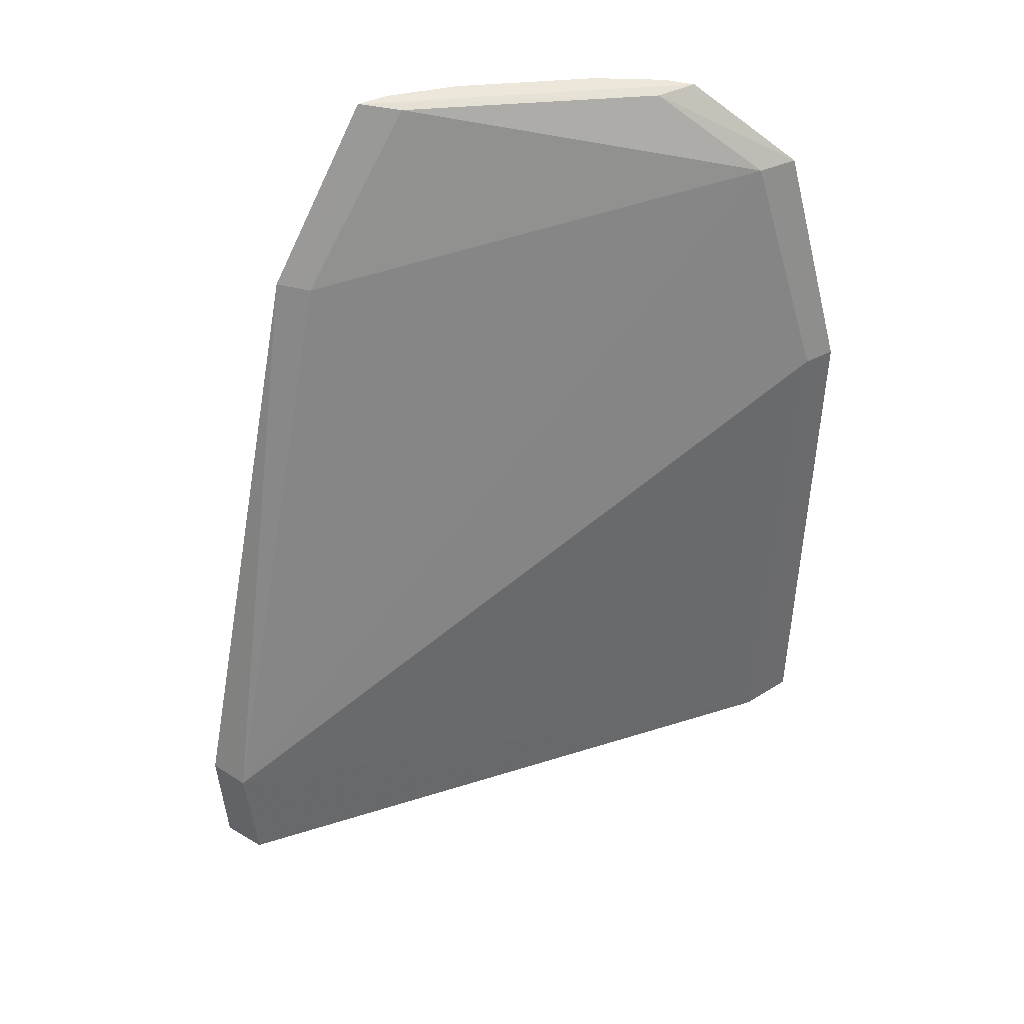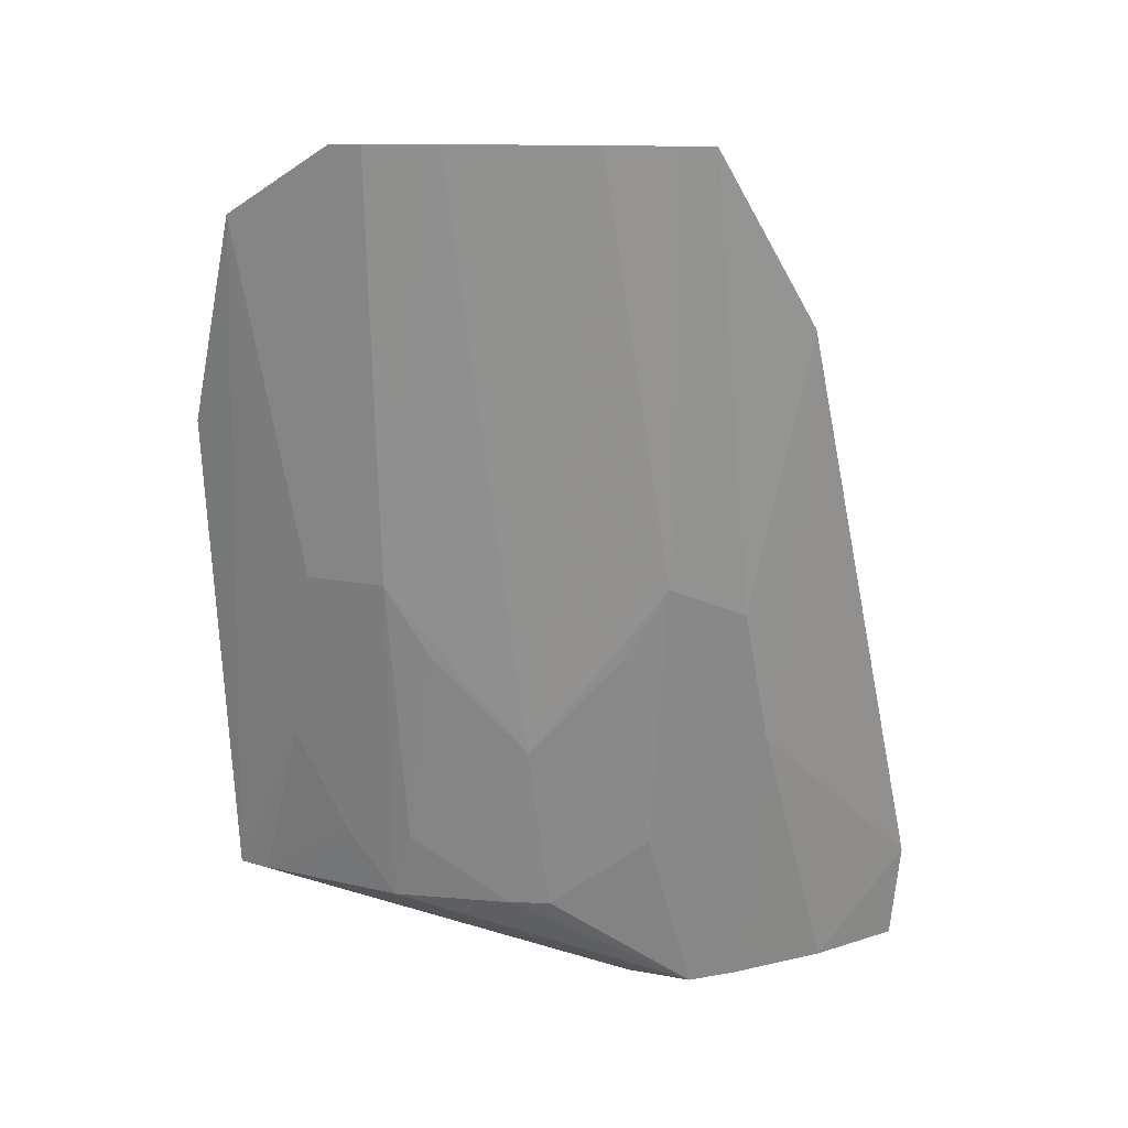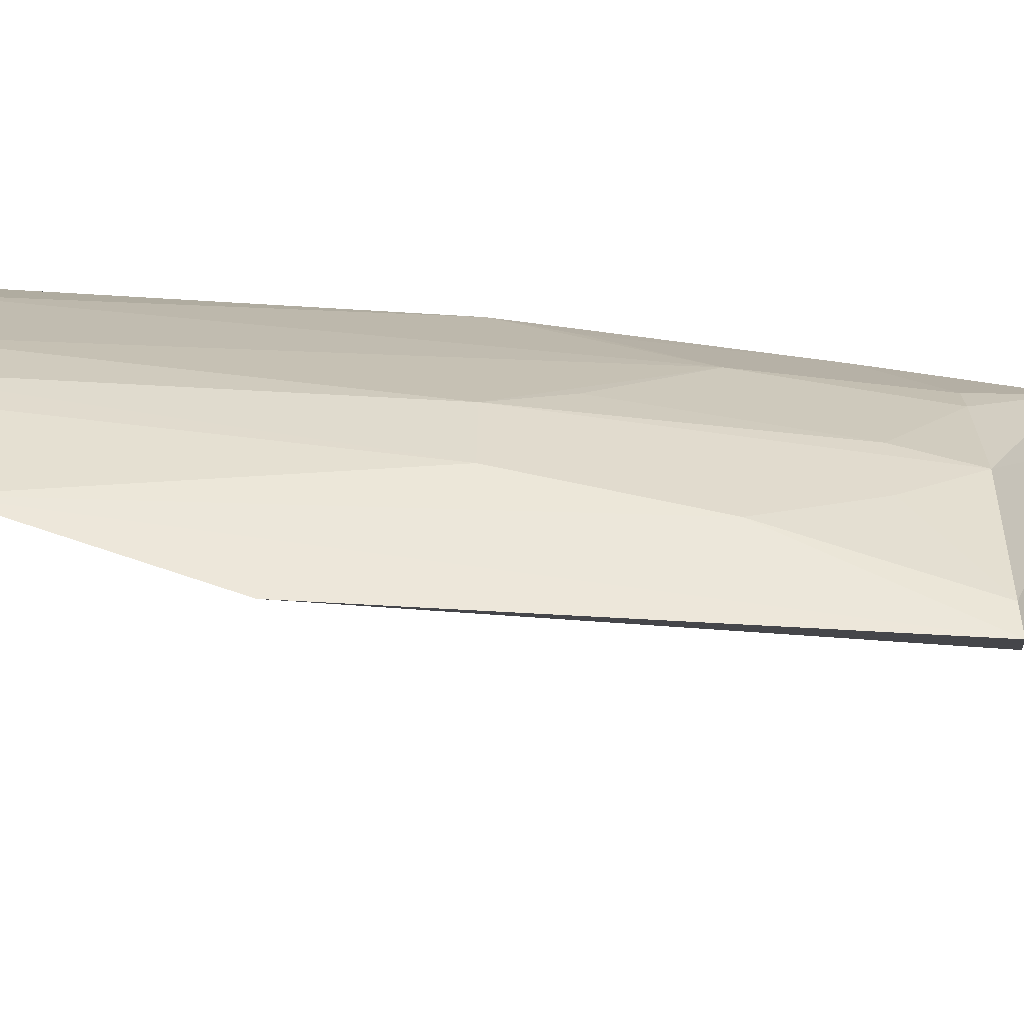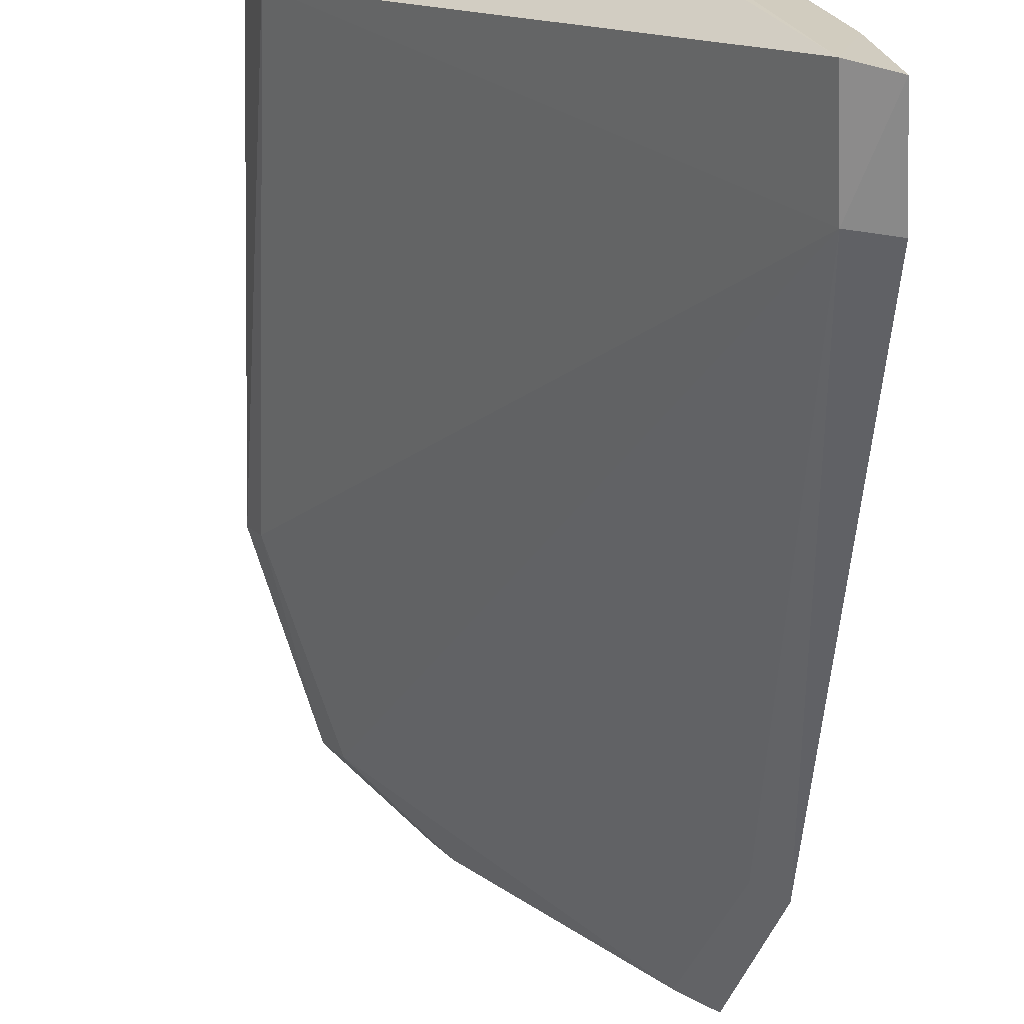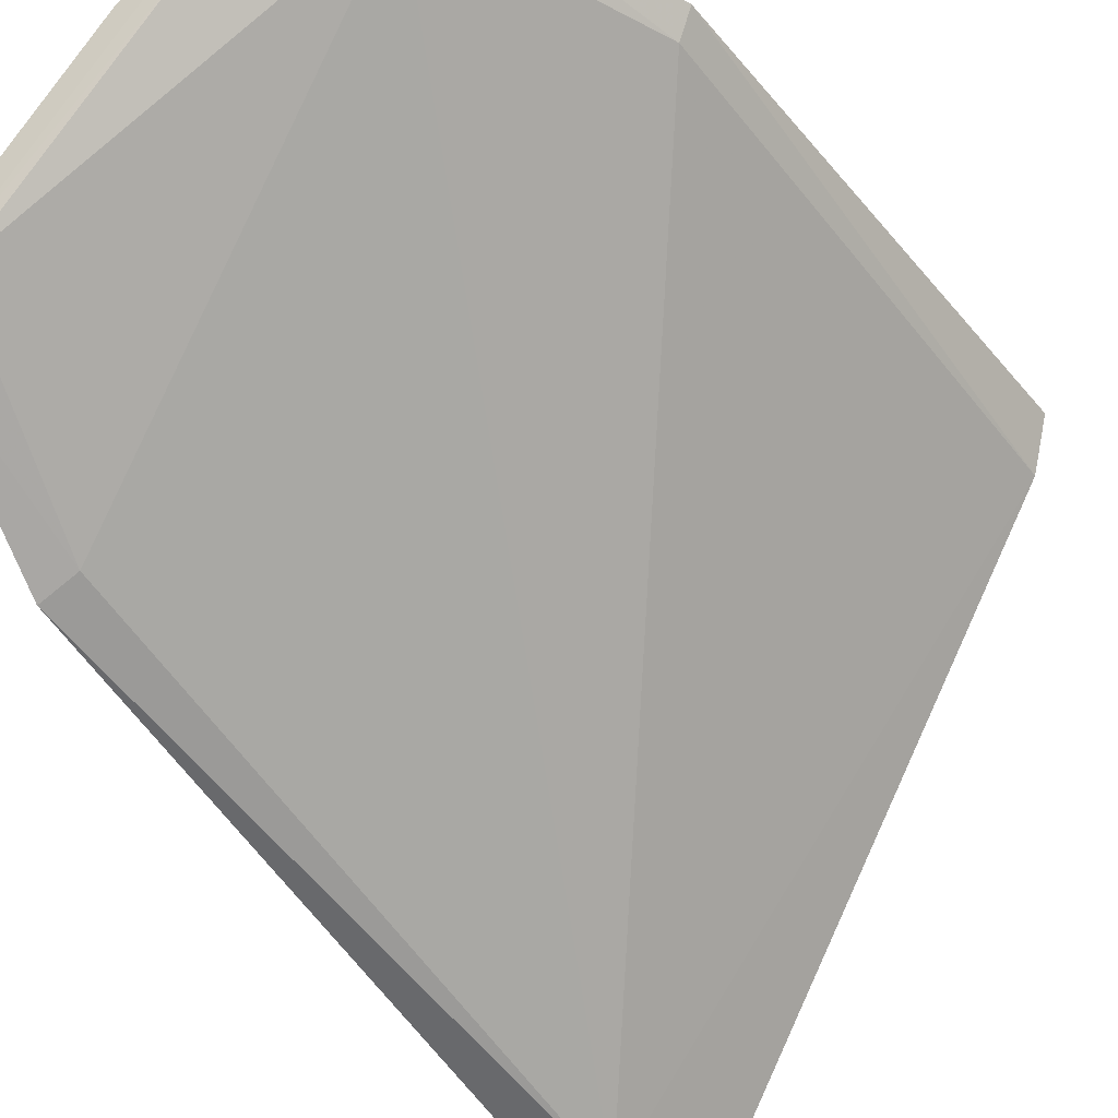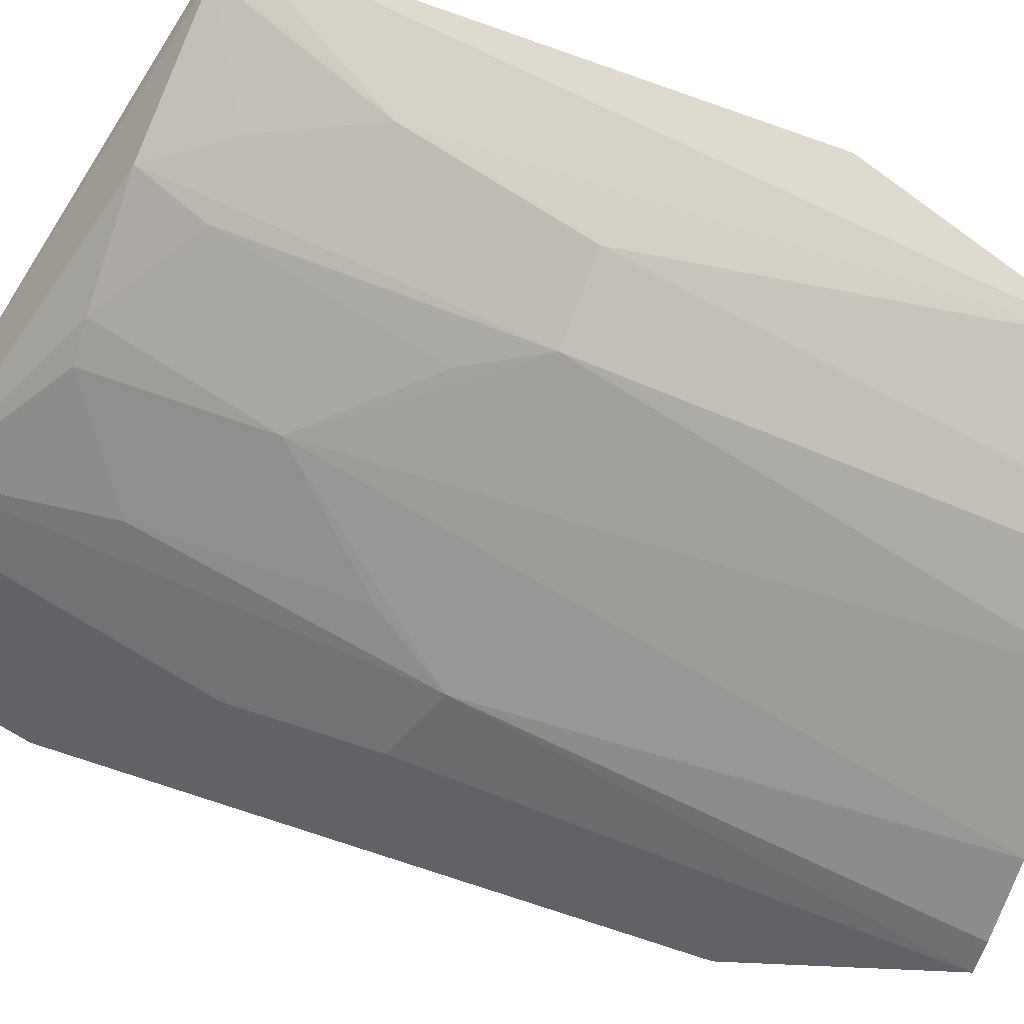
<metadata>
{"format":"obj","ext":"obj","renderer":"f3d","projection":"perspective","resolution":1024,"background":"white","views":[{"elev":41.9,"azim":38.4,"up":"+Z"},{"elev":20.6,"azim":-132.9,"up":"+Z"},{"elev":61.1,"azim":90.8,"up":"+Y"},{"elev":-64.6,"azim":176.8,"up":"+Y"},{"elev":-37.4,"azim":34.6,"up":"+Y"},{"elev":62.2,"azim":-65.4,"up":"+Y"}]}
</metadata>
<code>
v -0.2504 0.03306 0.006975
v -0.07347 0.2601 0.009316
v -0.08296 0.2611 0.2179
v -0.1076 0.2729 0.3108
v -0.2274 0.1548 0.04038
v -0.07702 0.2719 0.22
v -0.2554 0.114 0.2639
v -0.08077 0.2388 0.006564
v -0.2309 0.1312 -0.03612
v -0.1589 0.2411 0.1615
v -0.1161 0.2594 0.3089
v -0.2557 0.1283 0.1464
v -0.2454 0.03407 -0.03955
v -0.2035 0.1421 -0.03846
v -0.129 0.257 0.1614
v -0.1453 0.2289 0.009584
v -0.2296 0.1869 0.343
v -0.2413 0.159 0.1615
v -0.2687 0.03189 0.008275
v -0.2112 0.1298 -0.0393
v -0.1628 0.2484 0.3423
v -0.1132 0.2558 0.08578
v -0.1977 0.1856 0.009993
v -0.08736 0.256 0.009806
v -0.2387 0.1613 0.3397
v -0.2548 0.1511 0.3415
v -0.1986 0.198 0.0859
v -0.2685 0.1063 0.2659
v -0.2637 0.03139 -0.03661
v -0.151 0.2546 0.3415
v -0.1868 0.2296 0.343
v -0.1855 0.1977 0.01
v -0.1288 0.2416 0.0402
v -0.2486 0.1629 0.3423
v -0.2279 0.1703 0.1312
v -0.256 0.1133 0.08575
v -0.2556 0.07211 -0.03561
v -0.1593 0.24 0.3397
v -0.1703 0.2279 0.1312
v -0.2406 0.1132 -0.03543
v -0.1547 0.2274 0.04039
f 6 2 4
f 6 4 3
f 8 3 1
f 8 6 3
f 8 2 6
f 11 7 1
f 11 1 3
f 11 3 4
f 13 8 1
f 14 2 8
f 14 8 13
f 16 14 9
f 16 10 15
f 18 5 9
f 20 14 13
f 20 13 9
f 20 9 14
f 21 15 10
f 22 15 4
f 22 4 2
f 22 16 15
f 23 9 5
f 24 2 14
f 24 14 16
f 24 22 2
f 25 7 11
f 26 18 12
f 26 7 25
f 27 18 17
f 28 19 1
f 28 1 7
f 28 7 26
f 28 26 12
f 29 13 1
f 29 1 19
f 30 4 15
f 30 15 21
f 30 17 26
f 31 21 10
f 31 30 21
f 31 17 30
f 31 27 17
f 31 10 27
f 32 16 9
f 32 9 23
f 32 23 27
f 33 24 16
f 33 16 22
f 33 22 24
f 34 26 17
f 34 17 18
f 34 18 26
f 35 5 18
f 35 18 27
f 35 27 23
f 35 23 5
f 36 28 12
f 36 19 28
f 36 12 18
f 37 9 13
f 37 13 29
f 37 29 19
f 37 19 36
f 38 11 4
f 38 4 30
f 38 25 11
f 38 30 26
f 38 26 25
f 39 32 27
f 39 27 10
f 40 37 36
f 40 9 37
f 40 36 18
f 40 18 9
f 41 39 10
f 41 10 16
f 41 16 32
f 41 32 39

</code>
